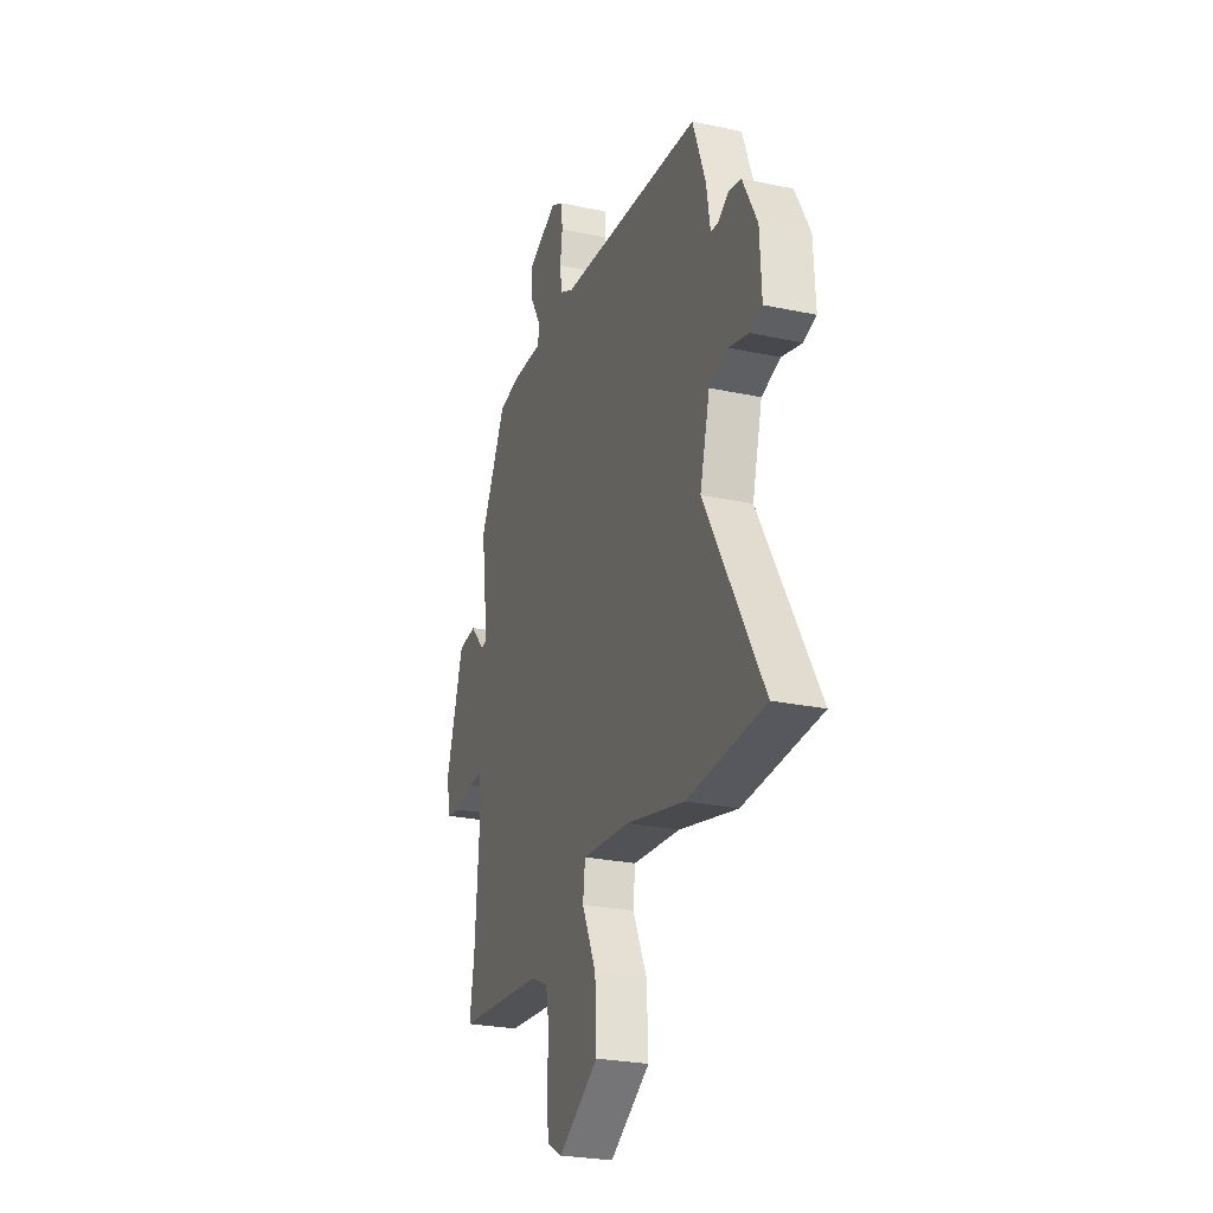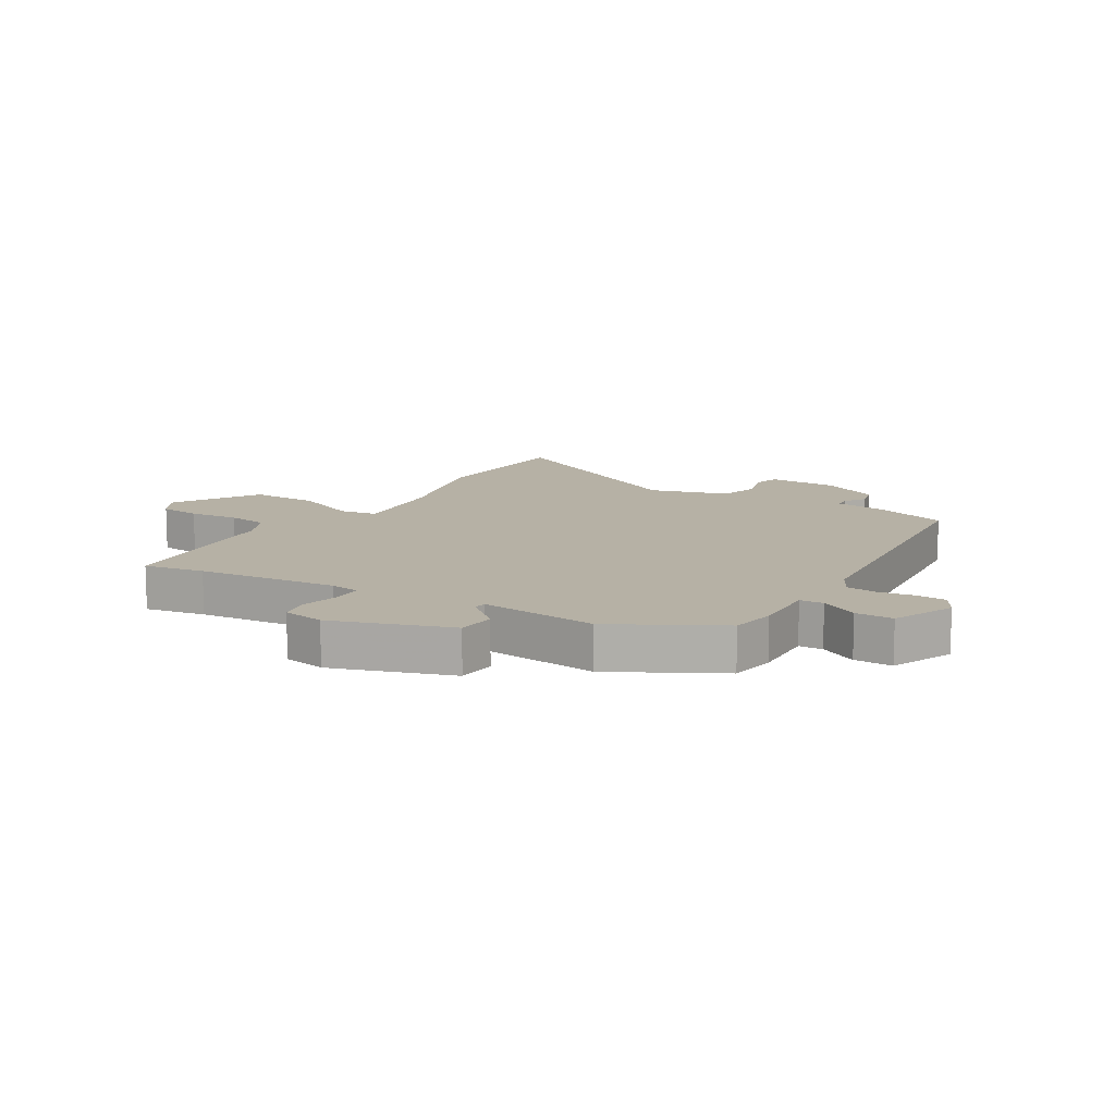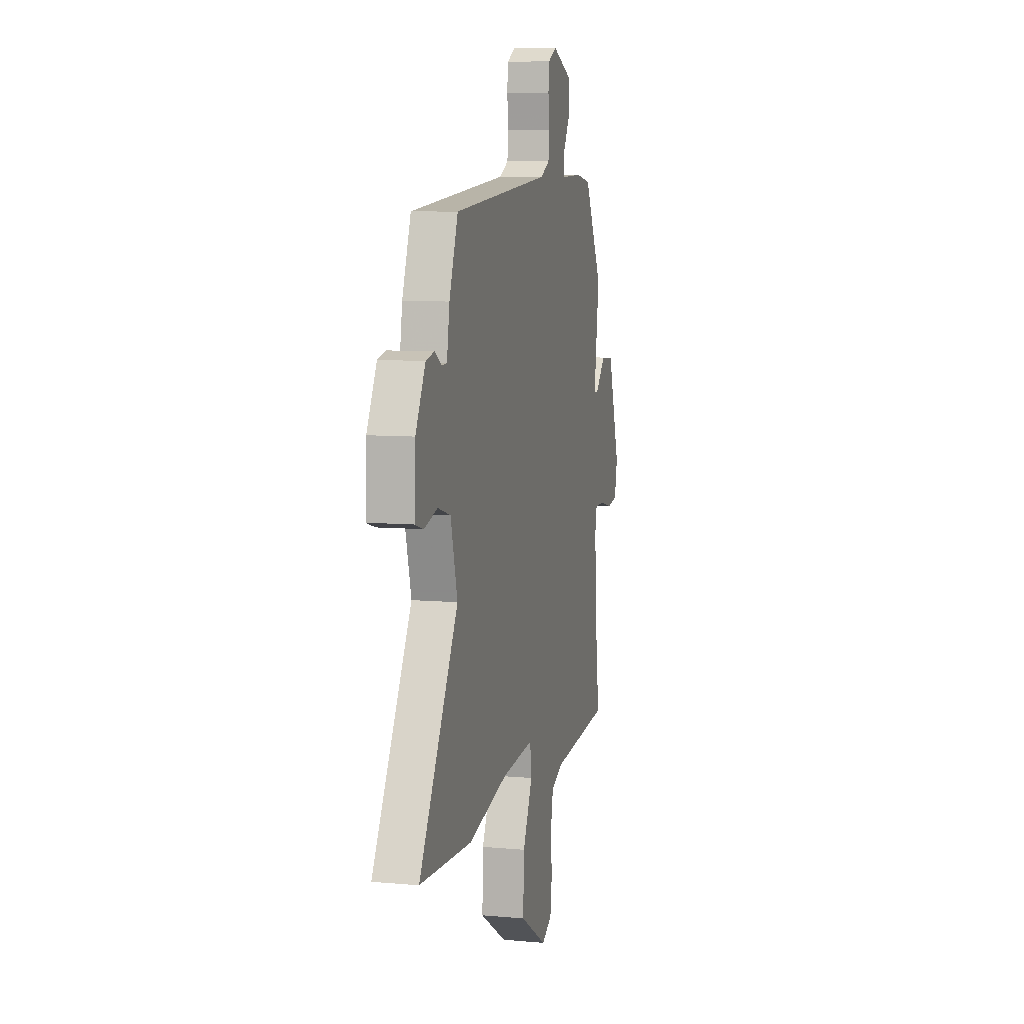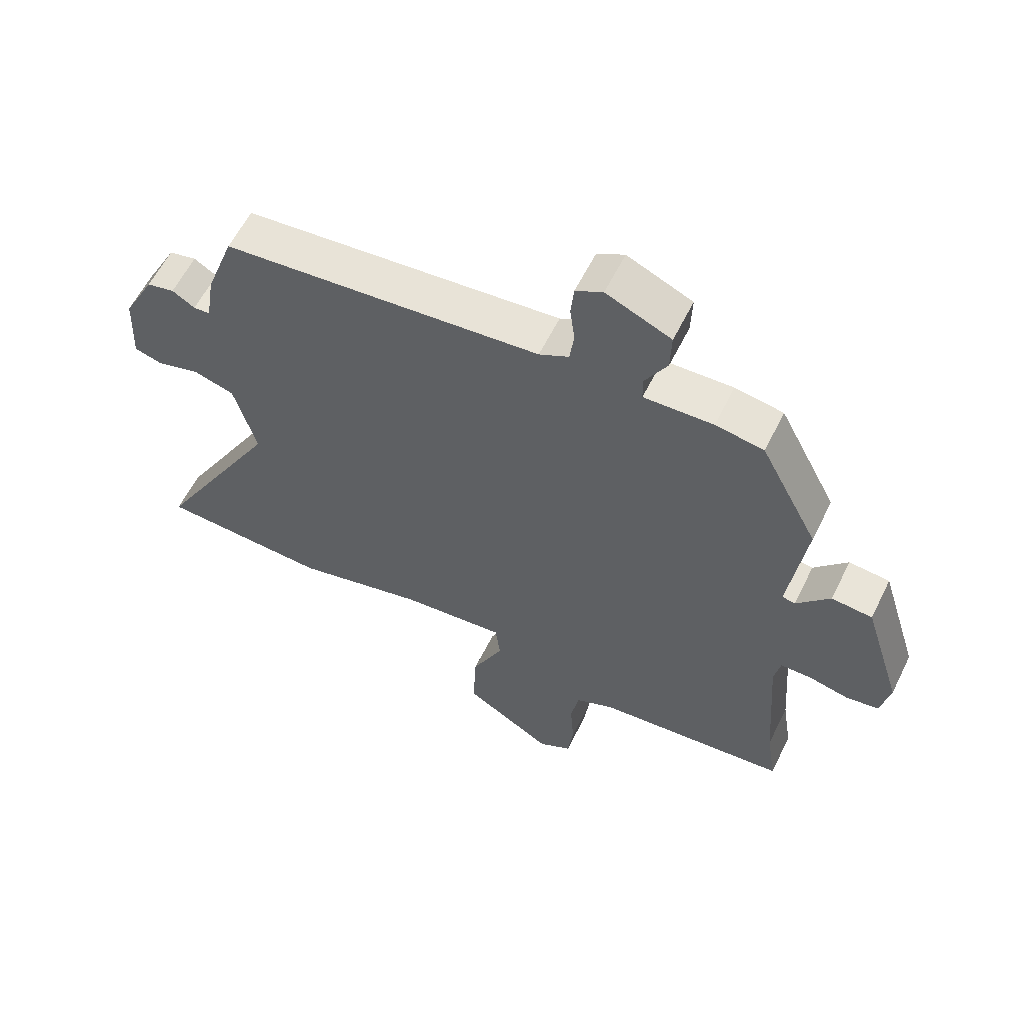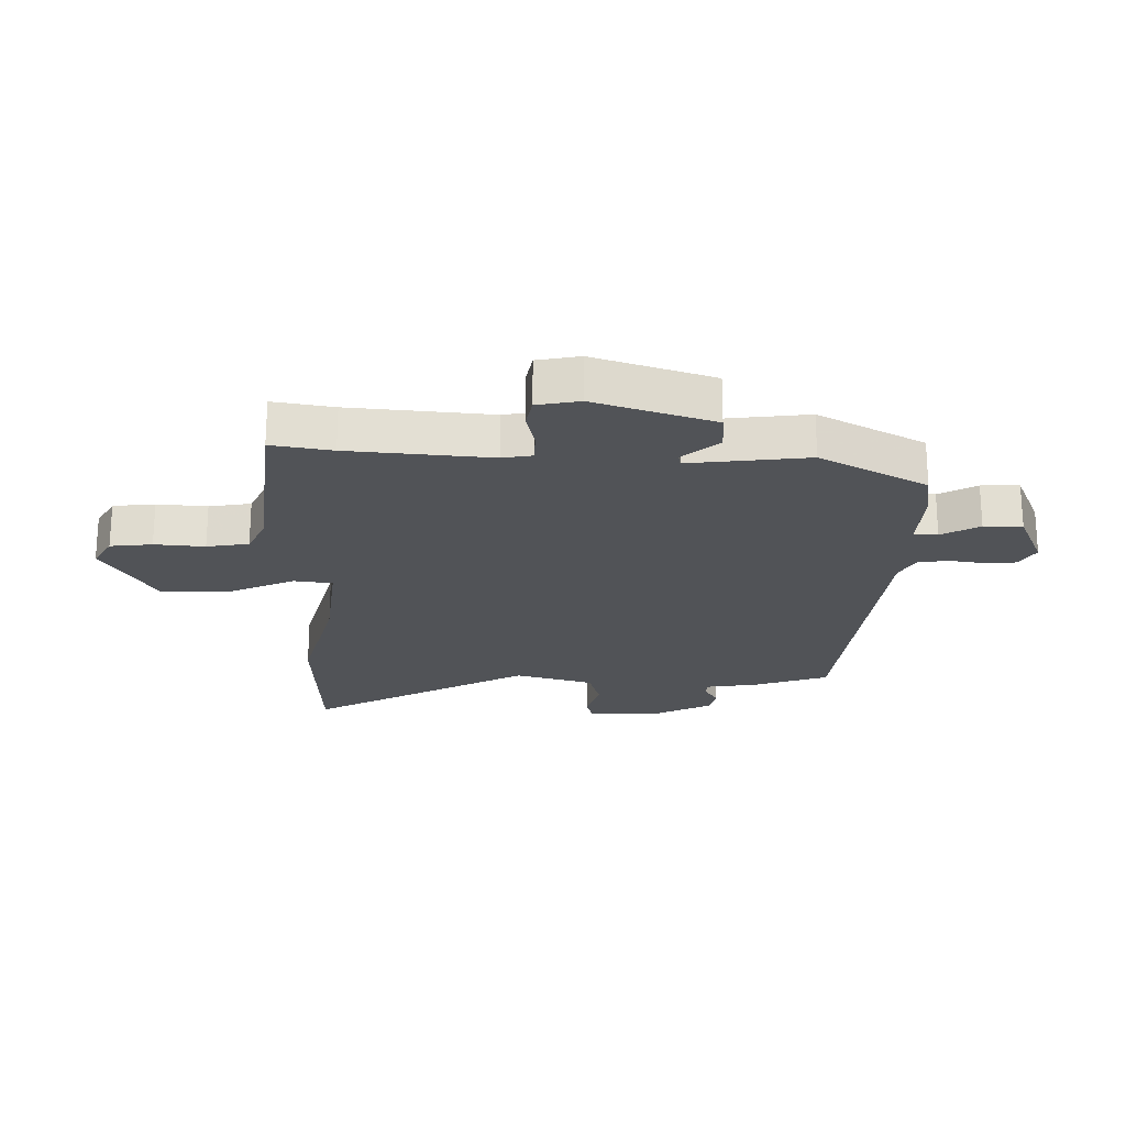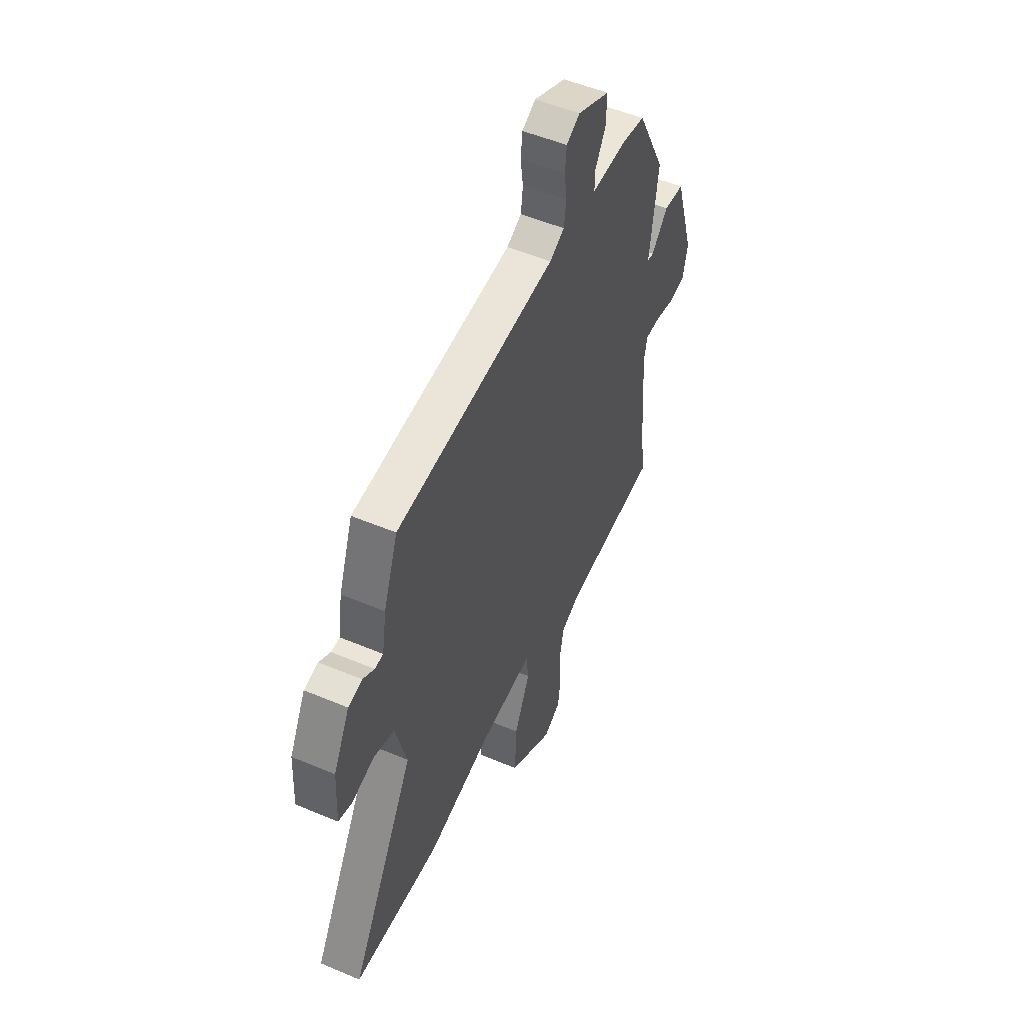
<metadata>
{"format":"obj","ext":"obj","renderer":"f3d","projection":"perspective","resolution":1024,"background":"white","views":[{"elev":-26.0,"azim":71.3,"up":"+Z"},{"elev":12.0,"azim":-59.7,"up":"+Y"},{"elev":8.1,"azim":104.1,"up":"+Z"},{"elev":59.6,"azim":-153.8,"up":"+Z"},{"elev":-22.1,"azim":-91.8,"up":"+Y"},{"elev":51.6,"azim":114.6,"up":"+Z"}]}
</metadata>
<code>
v 0.699 0.07 -0.489
v 0.422 0.07 -0.504
v 0.212 0.07 -0.453
v 0.041 0.07 -0.437
v 0.033 0.07 -0.501
v 0.084 0.07 -0.61
v 0.089 0.07 -0.726
v -0.055 0.07 -0.814
v -0.109 0.07 -0.784
v -0.118 0.07 -0.714
v -0.112 0.07 -0.63
v -0.125 0.07 -0.56
v -0.188 0.07 -0.532
v -0.5 0.07 -0.503
v -0.484 0.07 -0.401
v -0.466 0.07 -0.163
v -0.476 0.07 -0.113
v -0.527 0.07 -0.113
v -0.592 0.07 -0.128
v -0.644 0.07 -0.119
v -0.659 0.07 -0.048
v -0.596 0.07 0.152
v -0.53 0.07 0.158
v -0.476 0.07 0.098
v -0.455 0.07 0.102
v -0.482 0.07 0.301
v -0.388 0.07 0.481
v -0.31 0.07 0.494
v -0.198 0.07 0.49
v -0.197 0.07 0.53
v -0.233 0.07 0.593
v -0.235 0.07 0.657
v -0.13 0.07 0.703
v -0.086 0.07 0.679
v -0.081 0.07 0.628
v -0.089 0.07 0.568
v -0.082 0.07 0.516
v -0.034 0.07 0.491
v 0.484 0.07 0.443
v 0.53 0.07 0.317
v 0.544 0.07 0.231
v 0.571 0.07 0.229
v 0.608 0.07 0.252
v 0.653 0.07 0.242
v 0.705 0.07 0.143
v 0.711 0.07 0.023
v 0.666 0.07 0.01
v 0.595 0.07 0.03
v 0.528 0.07 0.01
v 0.492 0.07 -0.123
v 0.699 0 -0.489
v 0.422 0 -0.504
v 0.212 0 -0.453
v 0.041 0 -0.437
v 0.033 0 -0.501
v 0.084 0 -0.61
v 0.089 0 -0.726
v -0.055 0 -0.814
v -0.109 0 -0.784
v -0.118 0 -0.714
v -0.112 0 -0.63
v -0.125 0 -0.56
v -0.188 0 -0.532
v -0.5 0 -0.503
v -0.484 0 -0.401
v -0.466 0 -0.163
v -0.476 0 -0.113
v -0.527 0 -0.113
v -0.592 0 -0.128
v -0.644 0 -0.119
v -0.659 0 -0.048
v -0.596 0 0.152
v -0.53 0 0.158
v -0.476 0 0.098
v -0.455 0 0.102
v -0.482 0 0.301
v -0.388 0 0.481
v -0.31 0 0.494
v -0.198 0 0.49
v -0.197 0 0.53
v -0.233 0 0.593
v -0.235 0 0.657
v -0.13 0 0.703
v -0.086 0 0.679
v -0.081 0 0.628
v -0.089 0 0.568
v -0.082 0 0.516
v -0.034 0 0.491
v 0.484 0 0.443
v 0.53 0 0.317
v 0.544 0 0.231
v 0.571 0 0.229
v 0.608 0 0.252
v 0.653 0 0.242
v 0.705 0 0.143
v 0.711 0 0.023
v 0.666 0 0.01
v 0.595 0 0.03
v 0.528 0 0.01
v 0.492 0 -0.123
f 46 47 48
f 45 46 48
f 44 45 48
f 43 44 48
f 42 43 48
f 41 42 48 49
f 41 49 50
f 40 41 50
f 39 40 50
f 38 39 50
f 34 35 36
f 33 34 36
f 32 33 36
f 31 32 36
f 30 31 36
f 29 30 36 37
f 27 28 29
f 26 27 29
f 25 26 29
f 1 2 3
f 50 1 3
f 38 50 3
f 37 38 3
f 29 37 3
f 25 29 3
f 22 23 24
f 21 22 24
f 20 21 24
f 19 20 24
f 18 19 24
f 13 14 15
f 13 15 16
f 12 13 16 17
f 9 10 11
f 8 9 11
f 7 8 11
f 6 7 11
f 5 6 11
f 4 5 11 12
f 24 25 3 4
f 17 18 24
f 4 12 17 24
f 98 97 96
f 98 96 95
f 98 95 94
f 98 94 93
f 98 93 92
f 99 98 92 91
f 100 99 91
f 100 91 90
f 100 90 89
f 100 89 88
f 86 85 84
f 86 84 83
f 86 83 82
f 86 82 81
f 86 81 80
f 87 86 80 79
f 79 78 77
f 79 77 76
f 79 76 75
f 53 52 51
f 53 51 100
f 53 100 88
f 53 88 87
f 53 87 79
f 53 79 75
f 74 73 72
f 74 72 71
f 74 71 70
f 74 70 69
f 74 69 68
f 65 64 63
f 66 65 63
f 67 66 63 62
f 61 60 59
f 61 59 58
f 61 58 57
f 61 57 56
f 61 56 55
f 62 61 55 54
f 54 53 75 74
f 74 68 67
f 74 67 62 54
f 1 51 52 2
f 2 52 53 3
f 3 53 54 4
f 4 54 55 5
f 5 55 56 6
f 6 56 57 7
f 7 57 58 8
f 8 58 59 9
f 9 59 60 10
f 10 60 61 11
f 11 61 62 12
f 12 62 63 13
f 13 63 64 14
f 14 64 65 15
f 15 65 66 16
f 16 66 67 17
f 17 67 68 18
f 18 68 69 19
f 19 69 70 20
f 20 70 71 21
f 21 71 72 22
f 22 72 73 23
f 23 73 74 24
f 24 74 75 25
f 25 75 76 26
f 26 76 77 27
f 27 77 78 28
f 28 78 79 29
f 29 79 80 30
f 30 80 81 31
f 31 81 82 32
f 32 82 83 33
f 33 83 84 34
f 34 84 85 35
f 35 85 86 36
f 36 86 87 37
f 37 87 88 38
f 38 88 89 39
f 39 89 90 40
f 40 90 91 41
f 41 91 92 42
f 42 92 93 43
f 43 93 94 44
f 44 94 95 45
f 45 95 96 46
f 46 96 97 47
f 47 97 98 48
f 48 98 99 49
f 49 99 100 50
f 50 100 51 1

</code>
